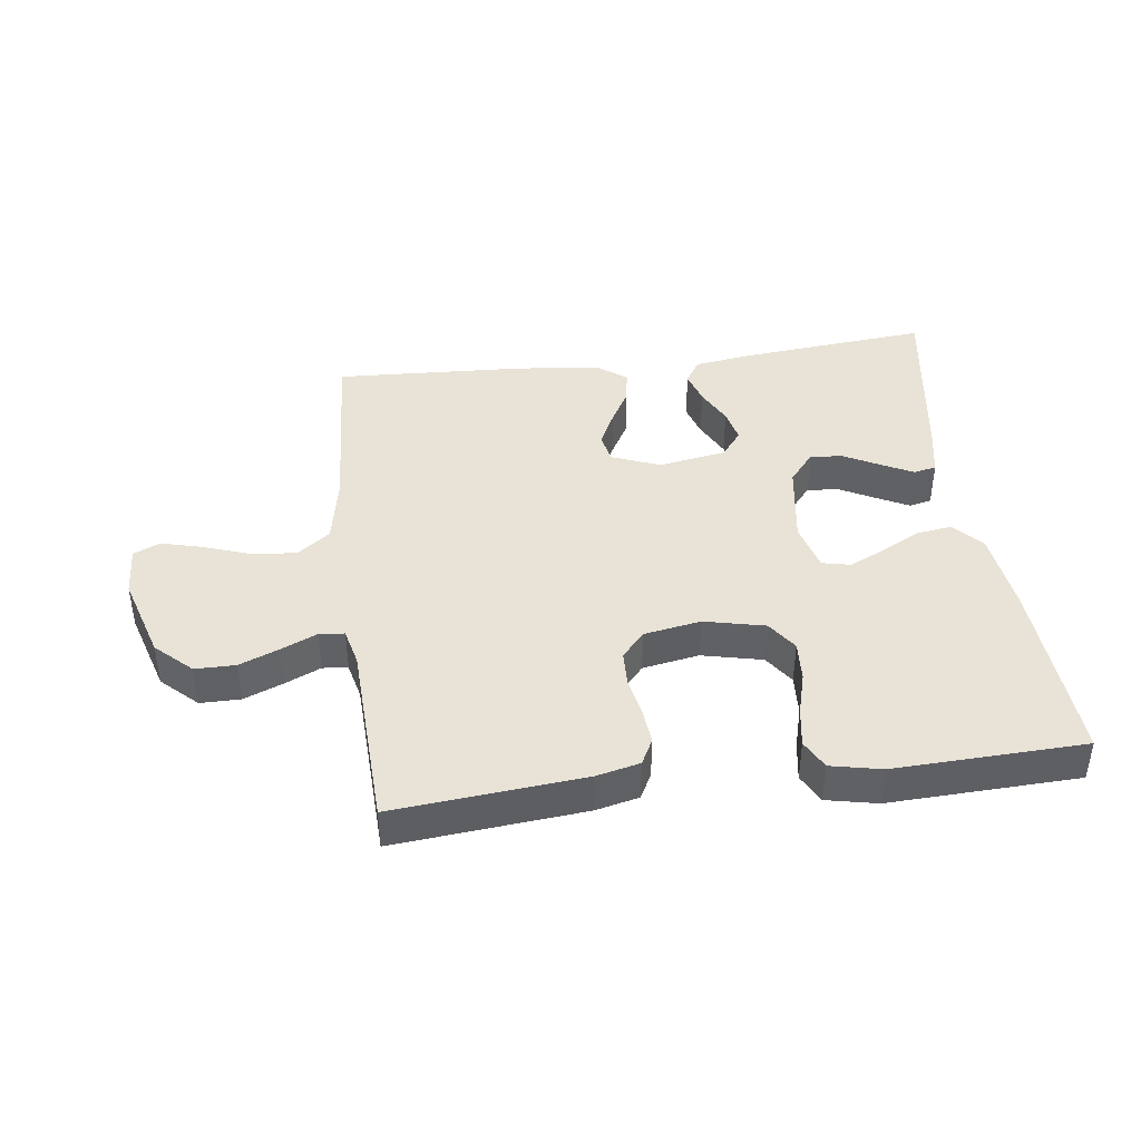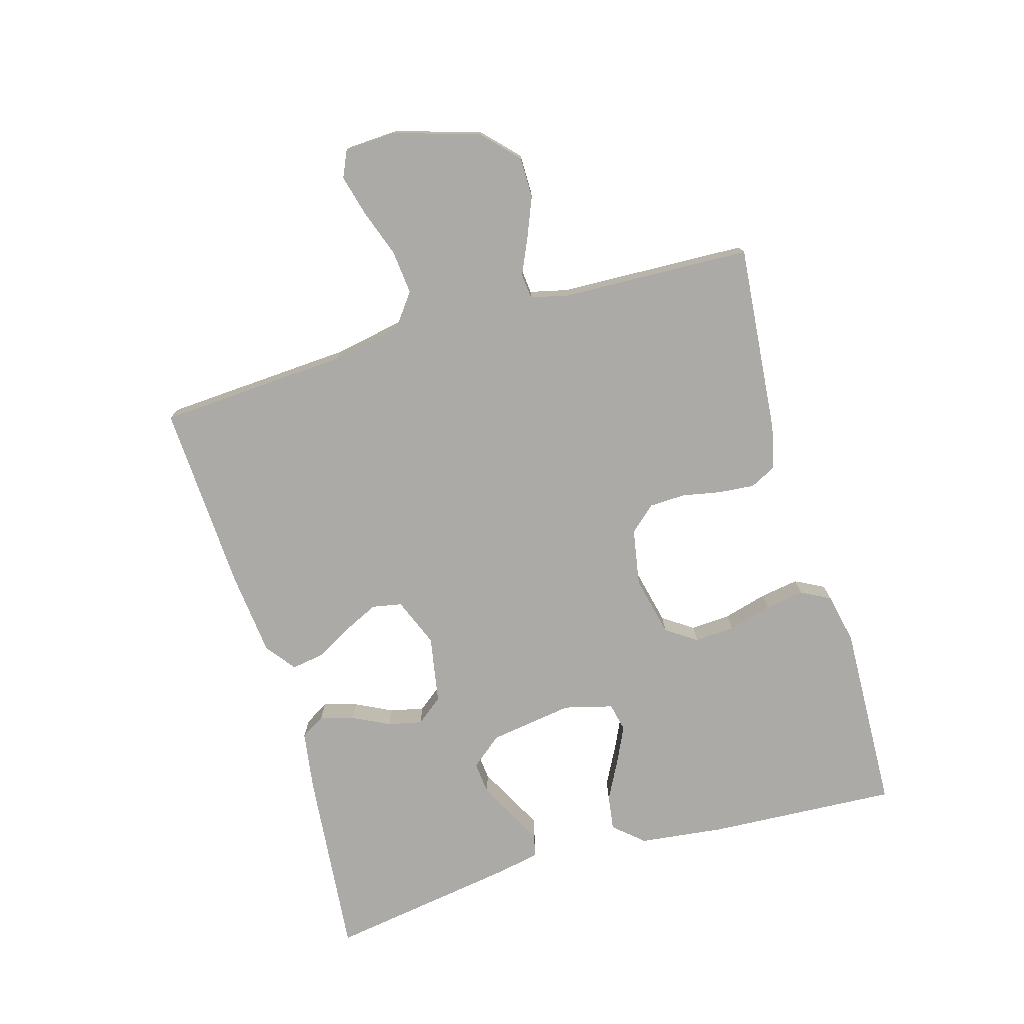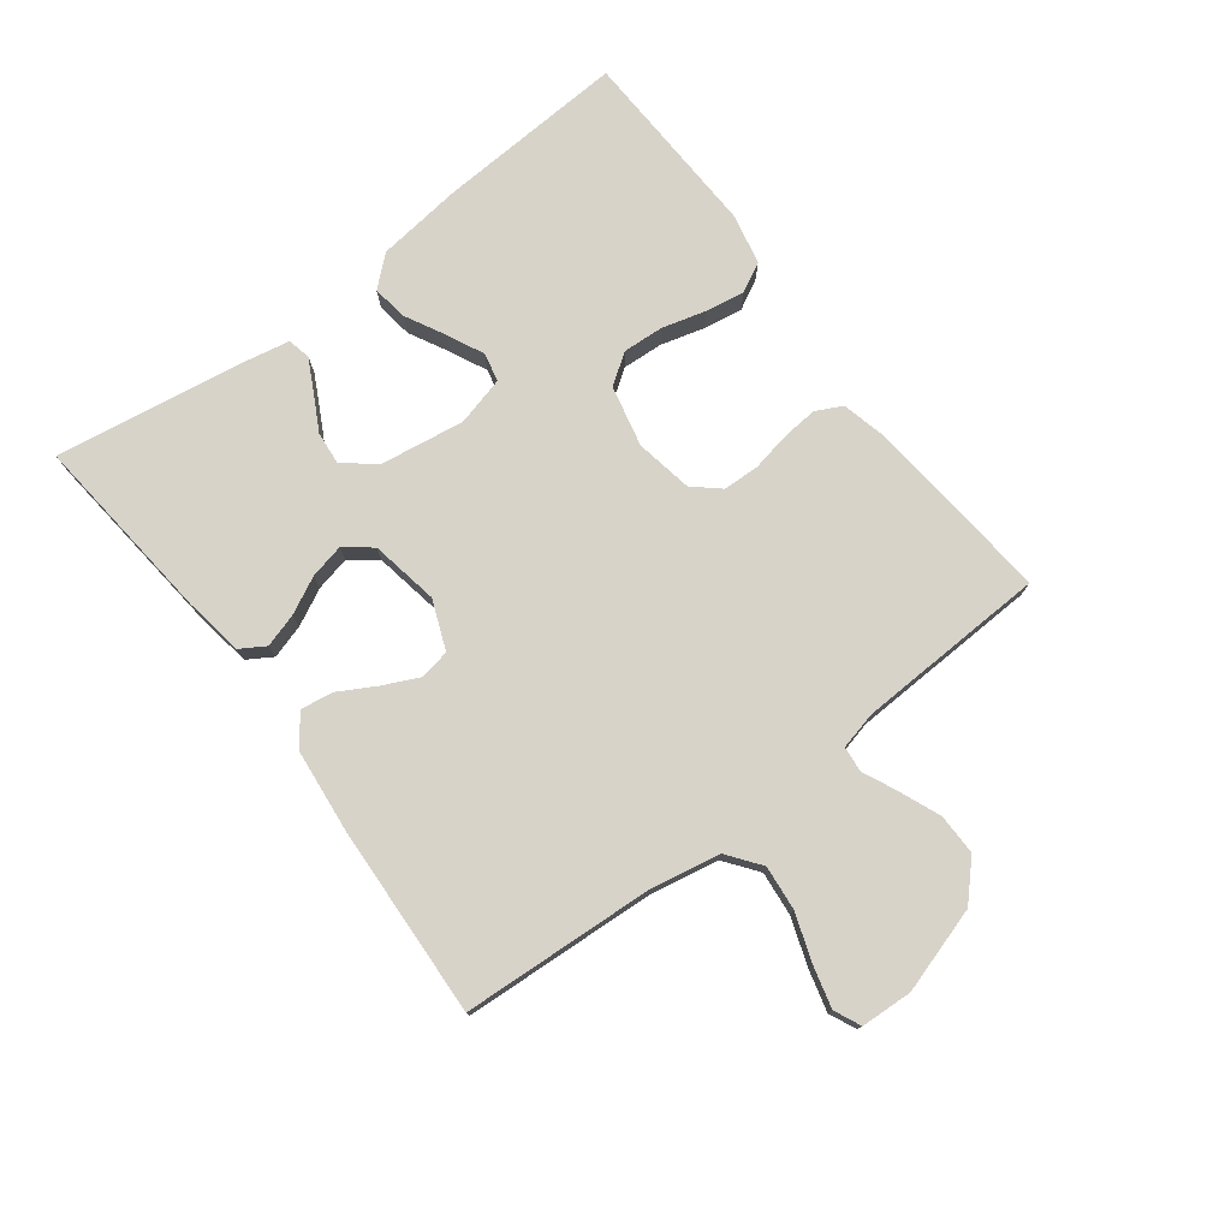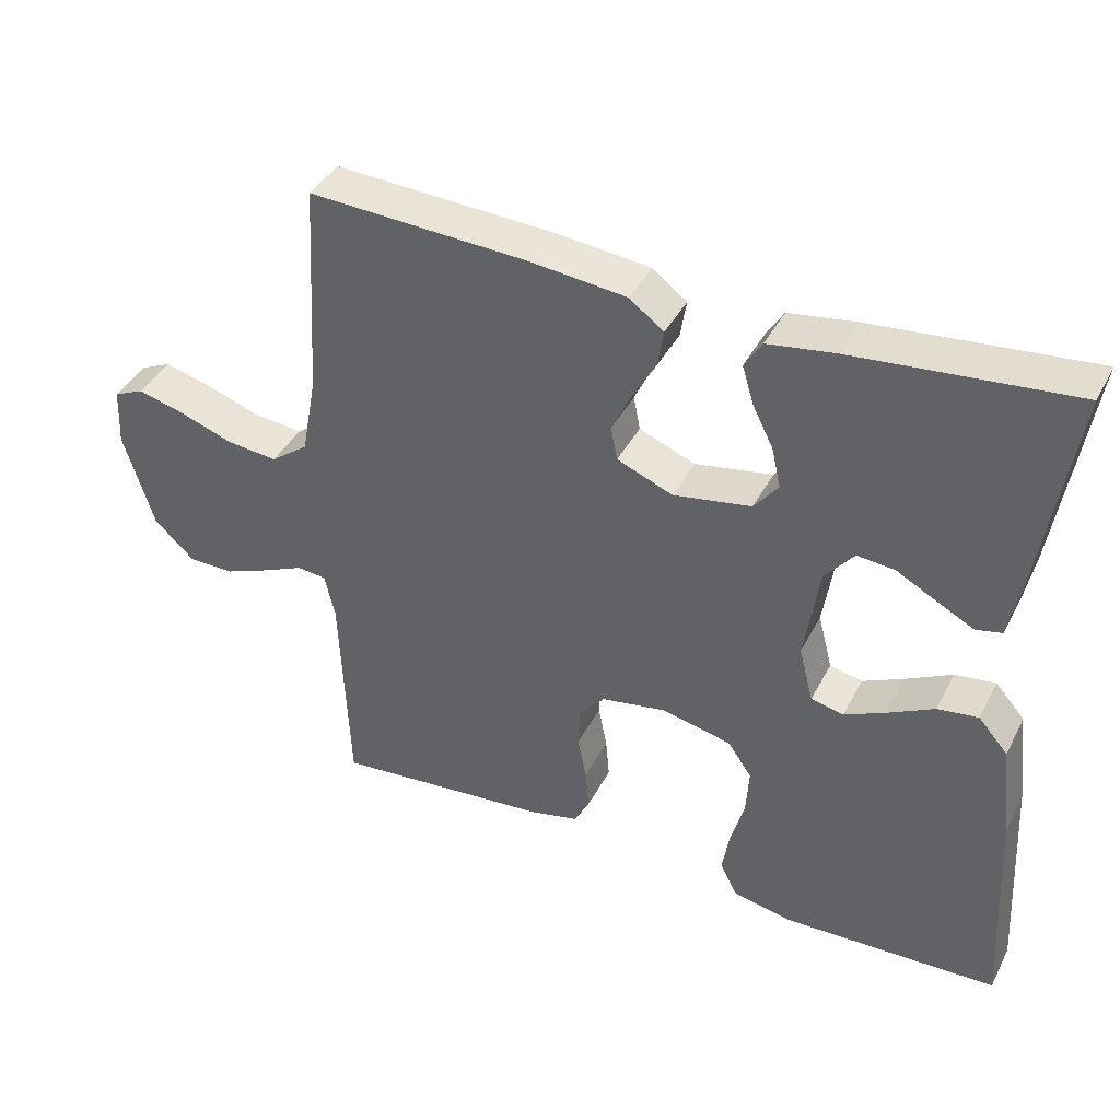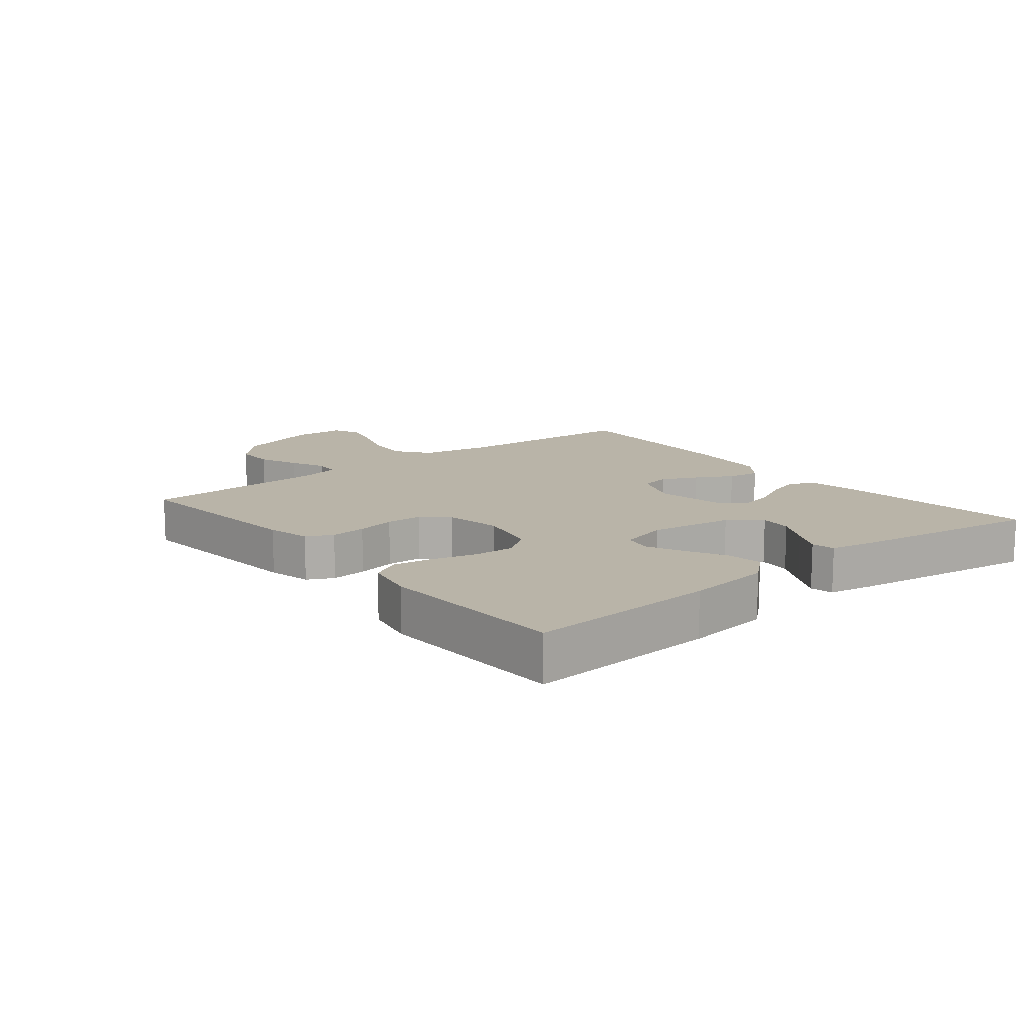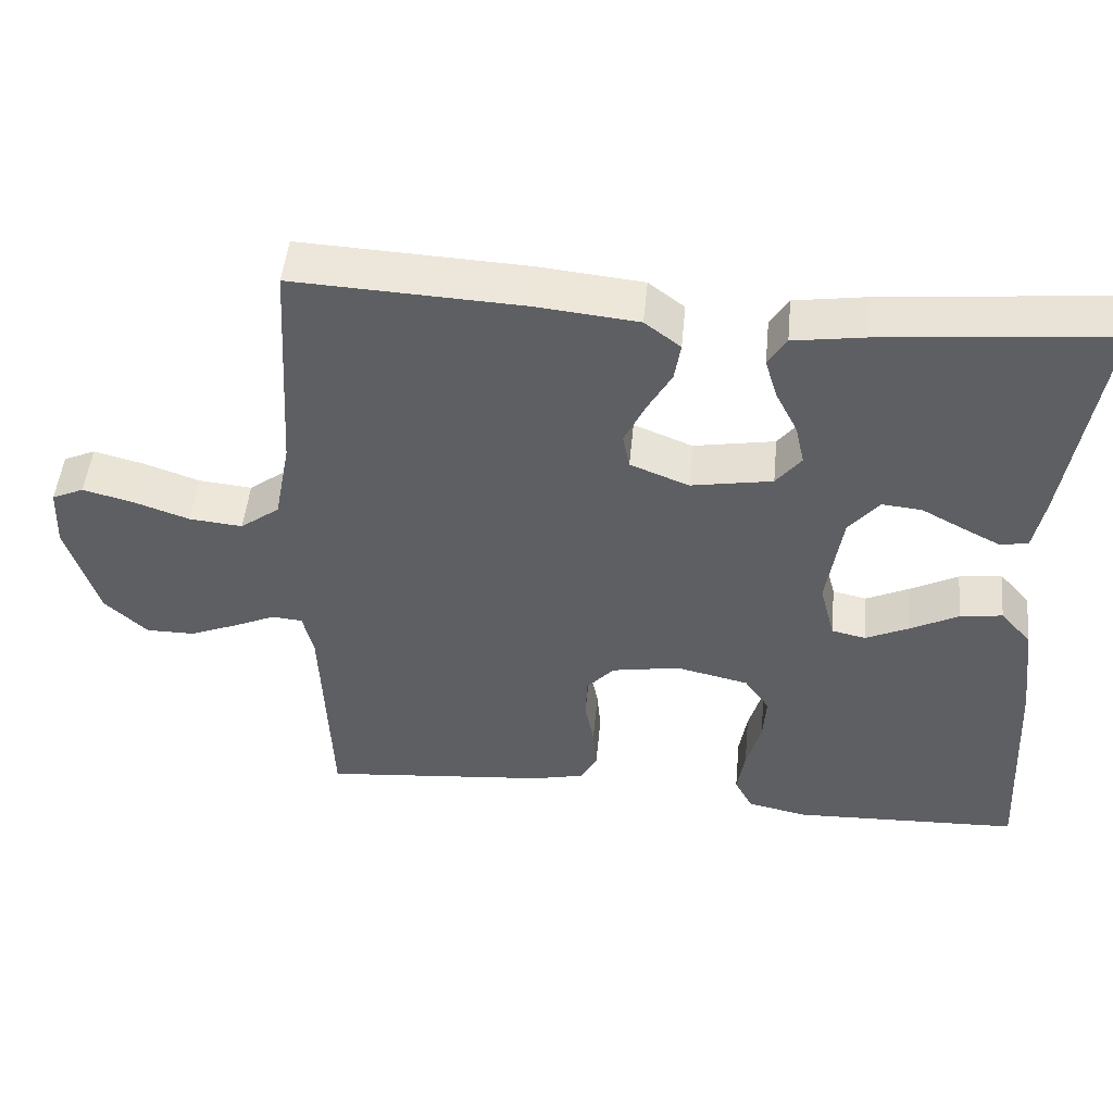
<metadata>
{"format":"obj","ext":"obj","renderer":"f3d","projection":"perspective","resolution":1024,"background":"white","views":[{"elev":41.5,"azim":172.6,"up":"+Y"},{"elev":-75.9,"azim":106.2,"up":"+Y"},{"elev":76.3,"azim":52.7,"up":"+Y"},{"elev":40.5,"azim":-154.6,"up":"+Z"},{"elev":13.2,"azim":-129.1,"up":"+Y"},{"elev":49.1,"azim":-174.5,"up":"+Z"}]}
</metadata>
<code>
v -0.5 0.07 -0.5
v -0.483 0.07 -0.2
v -0.467 0.07 -0.066
v -0.426 0.07 -0.019
v -0.37 0.07 -0.027
v -0.307 0.07 -0.06
v -0.25 0.07 -0.087
v -0.205 0.07 -0.077
v -0.185 0.07 0
v -0.205 0.07 0.133
v -0.245 0.07 0.182
v -0.297 0.07 0.177
v -0.353 0.07 0.147
v -0.403 0.07 0.121
v -0.439 0.07 0.129
v -0.453 0.07 0.2
v -0.5 0.07 0.5
v -0.2 0.07 0.471
v -0.107 0.07 0.457
v -0.083 0.07 0.418
v -0.099 0.07 0.365
v -0.128 0.07 0.307
v -0.14 0.07 0.253
v -0.107 0.07 0.211
v 0 0.07 0.192
v 0.077 0.07 0.223
v 0.086 0.07 0.27
v 0.059 0.07 0.327
v 0.027 0.07 0.384
v 0.019 0.07 0.435
v 0.066 0.07 0.471
v 0.2 0.07 0.485
v 0.5 0.07 0.5
v 0.518 0.07 0.2
v 0.539 0.07 0.089
v 0.591 0.07 0.05
v 0.661 0.07 0.057
v 0.735 0.07 0.083
v 0.8 0.07 0.1
v 0.842 0.07 0.081
v 0.846 0.07 0
v 0.805 0.07 -0.135
v 0.749 0.07 -0.188
v 0.685 0.07 -0.188
v 0.621 0.07 -0.162
v 0.566 0.07 -0.137
v 0.526 0.07 -0.141
v 0.512 0.07 -0.2
v 0.5 0.07 -0.5
v 0.2 0.07 -0.472
v 0.132 0.07 -0.456
v 0.111 0.07 -0.415
v 0.116 0.07 -0.358
v 0.128 0.07 -0.297
v 0.126 0.07 -0.24
v 0.09 0.07 -0.199
v 0 0.07 -0.183
v -0.096 0.07 -0.205
v -0.129 0.07 -0.253
v -0.125 0.07 -0.317
v -0.106 0.07 -0.386
v -0.096 0.07 -0.448
v -0.12 0.07 -0.494
v -0.2 0.07 -0.511
v -0.5 0 -0.5
v -0.483 0 -0.2
v -0.467 0 -0.066
v -0.426 0 -0.019
v -0.37 0 -0.027
v -0.307 0 -0.06
v -0.25 0 -0.087
v -0.205 0 -0.077
v -0.185 0 0
v -0.205 0 0.133
v -0.245 0 0.182
v -0.297 0 0.177
v -0.353 0 0.147
v -0.403 0 0.121
v -0.439 0 0.129
v -0.453 0 0.2
v -0.5 0 0.5
v -0.2 0 0.471
v -0.107 0 0.457
v -0.083 0 0.418
v -0.099 0 0.365
v -0.128 0 0.307
v -0.14 0 0.253
v -0.107 0 0.211
v 0 0 0.192
v 0.077 0 0.223
v 0.086 0 0.27
v 0.059 0 0.327
v 0.027 0 0.384
v 0.019 0 0.435
v 0.066 0 0.471
v 0.2 0 0.485
v 0.5 0 0.5
v 0.518 0 0.2
v 0.539 0 0.089
v 0.591 0 0.05
v 0.661 0 0.057
v 0.735 0 0.083
v 0.8 0 0.1
v 0.842 0 0.081
v 0.846 0 0
v 0.805 0 -0.135
v 0.749 0 -0.188
v 0.685 0 -0.188
v 0.621 0 -0.162
v 0.566 0 -0.137
v 0.526 0 -0.141
v 0.512 0 -0.2
v 0.5 0 -0.5
v 0.2 0 -0.472
v 0.132 0 -0.456
v 0.111 0 -0.415
v 0.116 0 -0.358
v 0.128 0 -0.297
v 0.126 0 -0.24
v 0.09 0 -0.199
v 0 0 -0.183
v -0.096 0 -0.205
v -0.129 0 -0.253
v -0.125 0 -0.317
v -0.106 0 -0.386
v -0.096 0 -0.448
v -0.12 0 -0.494
v -0.2 0 -0.511
f 4 5 6
f 3 4 6
f 2 3 6
f 1 2 6
f 64 1 6
f 63 64 6
f 62 63 6
f 61 62 6
f 60 61 6
f 59 60 6 7
f 58 59 7 8
f 57 58 8 9
f 56 57 9 10
f 52 53 54
f 51 52 54
f 50 51 54
f 49 50 54
f 48 49 54
f 47 48 54 55
f 44 45 46
f 43 44 46
f 42 43 46
f 41 42 46
f 40 41 46
f 39 40 46
f 38 39 46
f 37 38 46
f 36 37 46 47
f 47 55 56
f 36 47 56
f 35 36 56
f 32 33 34
f 31 32 34
f 30 31 34
f 29 30 34
f 28 29 34
f 27 28 34 35
f 20 21 22
f 19 20 22
f 18 19 22
f 17 18 22
f 16 17 22
f 15 16 22
f 14 15 22
f 13 14 22
f 12 13 22
f 11 12 22 23
f 10 11 23 24
f 26 27 35 56
f 25 26 56
f 10 24 25 56
f 70 69 68
f 70 68 67
f 70 67 66
f 70 66 65
f 70 65 128
f 70 128 127
f 70 127 126
f 70 126 125
f 70 125 124
f 71 70 124 123
f 72 71 123 122
f 73 72 122 121
f 74 73 121 120
f 118 117 116
f 118 116 115
f 118 115 114
f 118 114 113
f 118 113 112
f 119 118 112 111
f 110 109 108
f 110 108 107
f 110 107 106
f 110 106 105
f 110 105 104
f 110 104 103
f 110 103 102
f 110 102 101
f 111 110 101 100
f 120 119 111
f 120 111 100
f 120 100 99
f 98 97 96
f 98 96 95
f 98 95 94
f 98 94 93
f 98 93 92
f 99 98 92 91
f 86 85 84
f 86 84 83
f 86 83 82
f 86 82 81
f 86 81 80
f 86 80 79
f 86 79 78
f 86 78 77
f 86 77 76
f 87 86 76 75
f 88 87 75 74
f 120 99 91 90
f 120 90 89
f 120 89 88 74
f 1 65 66 2
f 2 66 67 3
f 3 67 68 4
f 4 68 69 5
f 5 69 70 6
f 6 70 71 7
f 7 71 72 8
f 8 72 73 9
f 9 73 74 10
f 10 74 75 11
f 11 75 76 12
f 12 76 77 13
f 13 77 78 14
f 14 78 79 15
f 15 79 80 16
f 16 80 81 17
f 17 81 82 18
f 18 82 83 19
f 19 83 84 20
f 20 84 85 21
f 21 85 86 22
f 22 86 87 23
f 23 87 88 24
f 24 88 89 25
f 25 89 90 26
f 26 90 91 27
f 27 91 92 28
f 28 92 93 29
f 29 93 94 30
f 30 94 95 31
f 31 95 96 32
f 32 96 97 33
f 33 97 98 34
f 34 98 99 35
f 35 99 100 36
f 36 100 101 37
f 37 101 102 38
f 38 102 103 39
f 39 103 104 40
f 40 104 105 41
f 41 105 106 42
f 42 106 107 43
f 43 107 108 44
f 44 108 109 45
f 45 109 110 46
f 46 110 111 47
f 47 111 112 48
f 48 112 113 49
f 49 113 114 50
f 50 114 115 51
f 51 115 116 52
f 52 116 117 53
f 53 117 118 54
f 54 118 119 55
f 55 119 120 56
f 56 120 121 57
f 57 121 122 58
f 58 122 123 59
f 59 123 124 60
f 60 124 125 61
f 61 125 126 62
f 62 126 127 63
f 63 127 128 64
f 64 128 65 1

</code>
